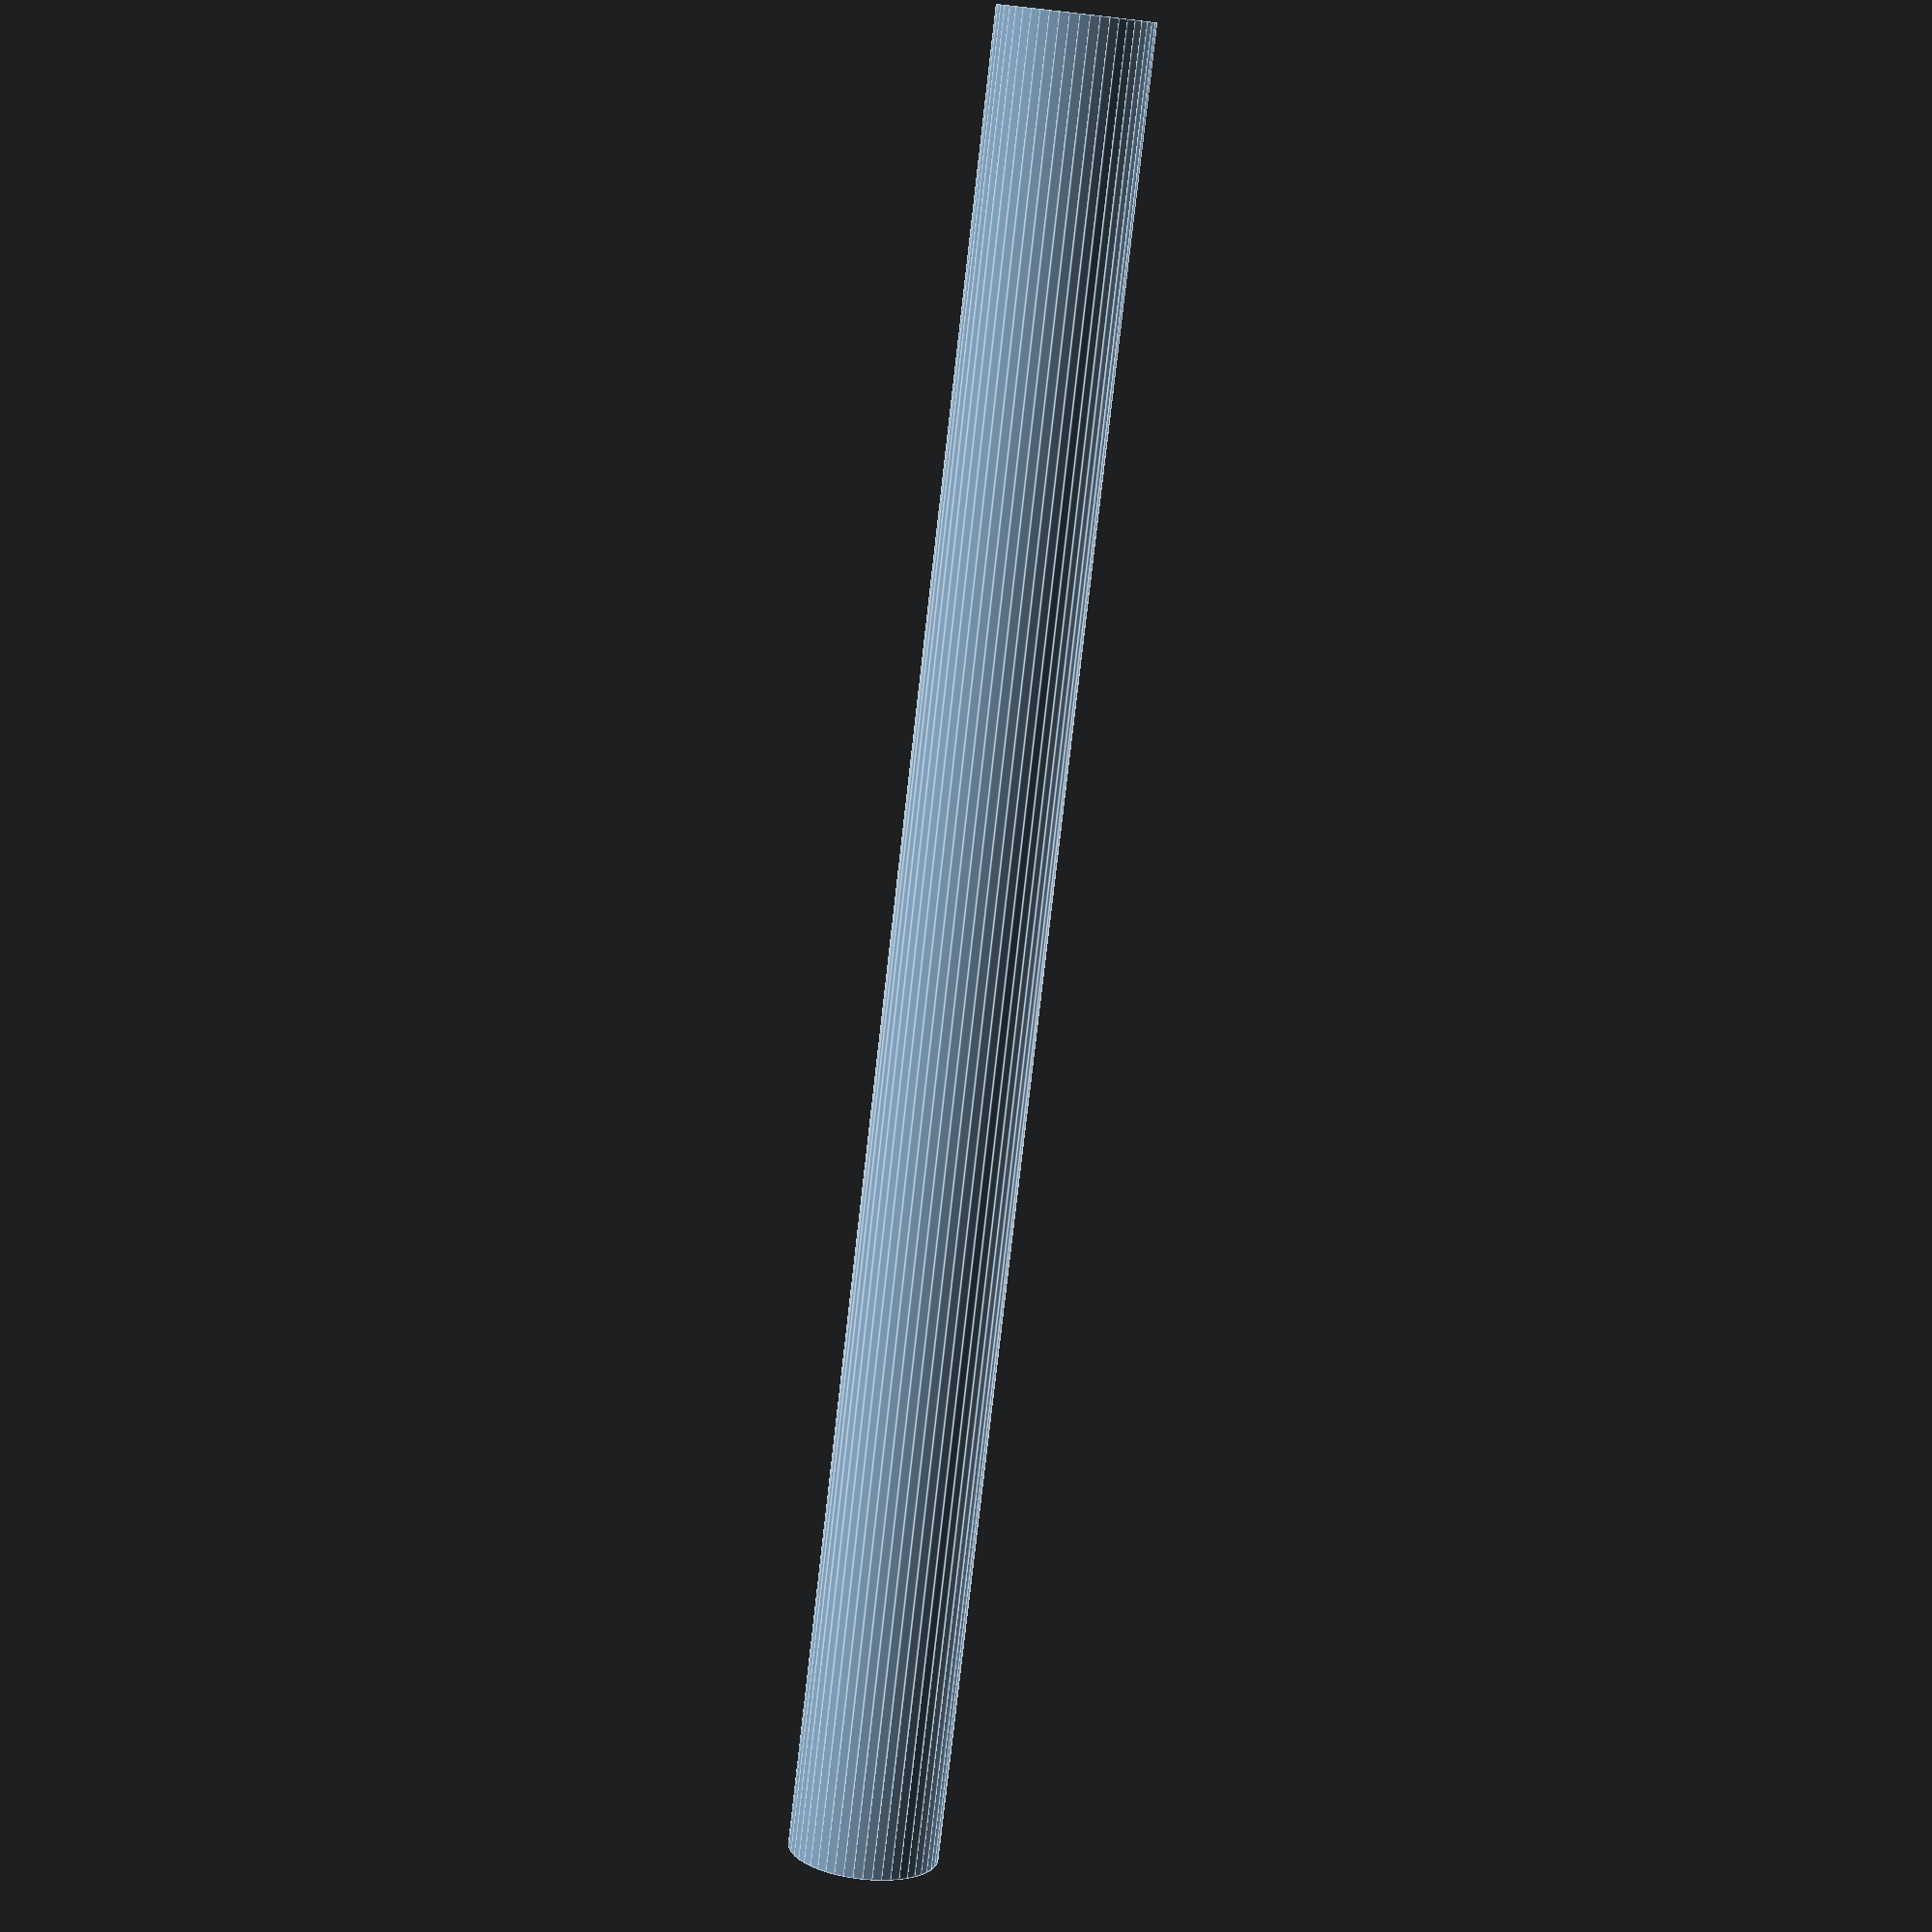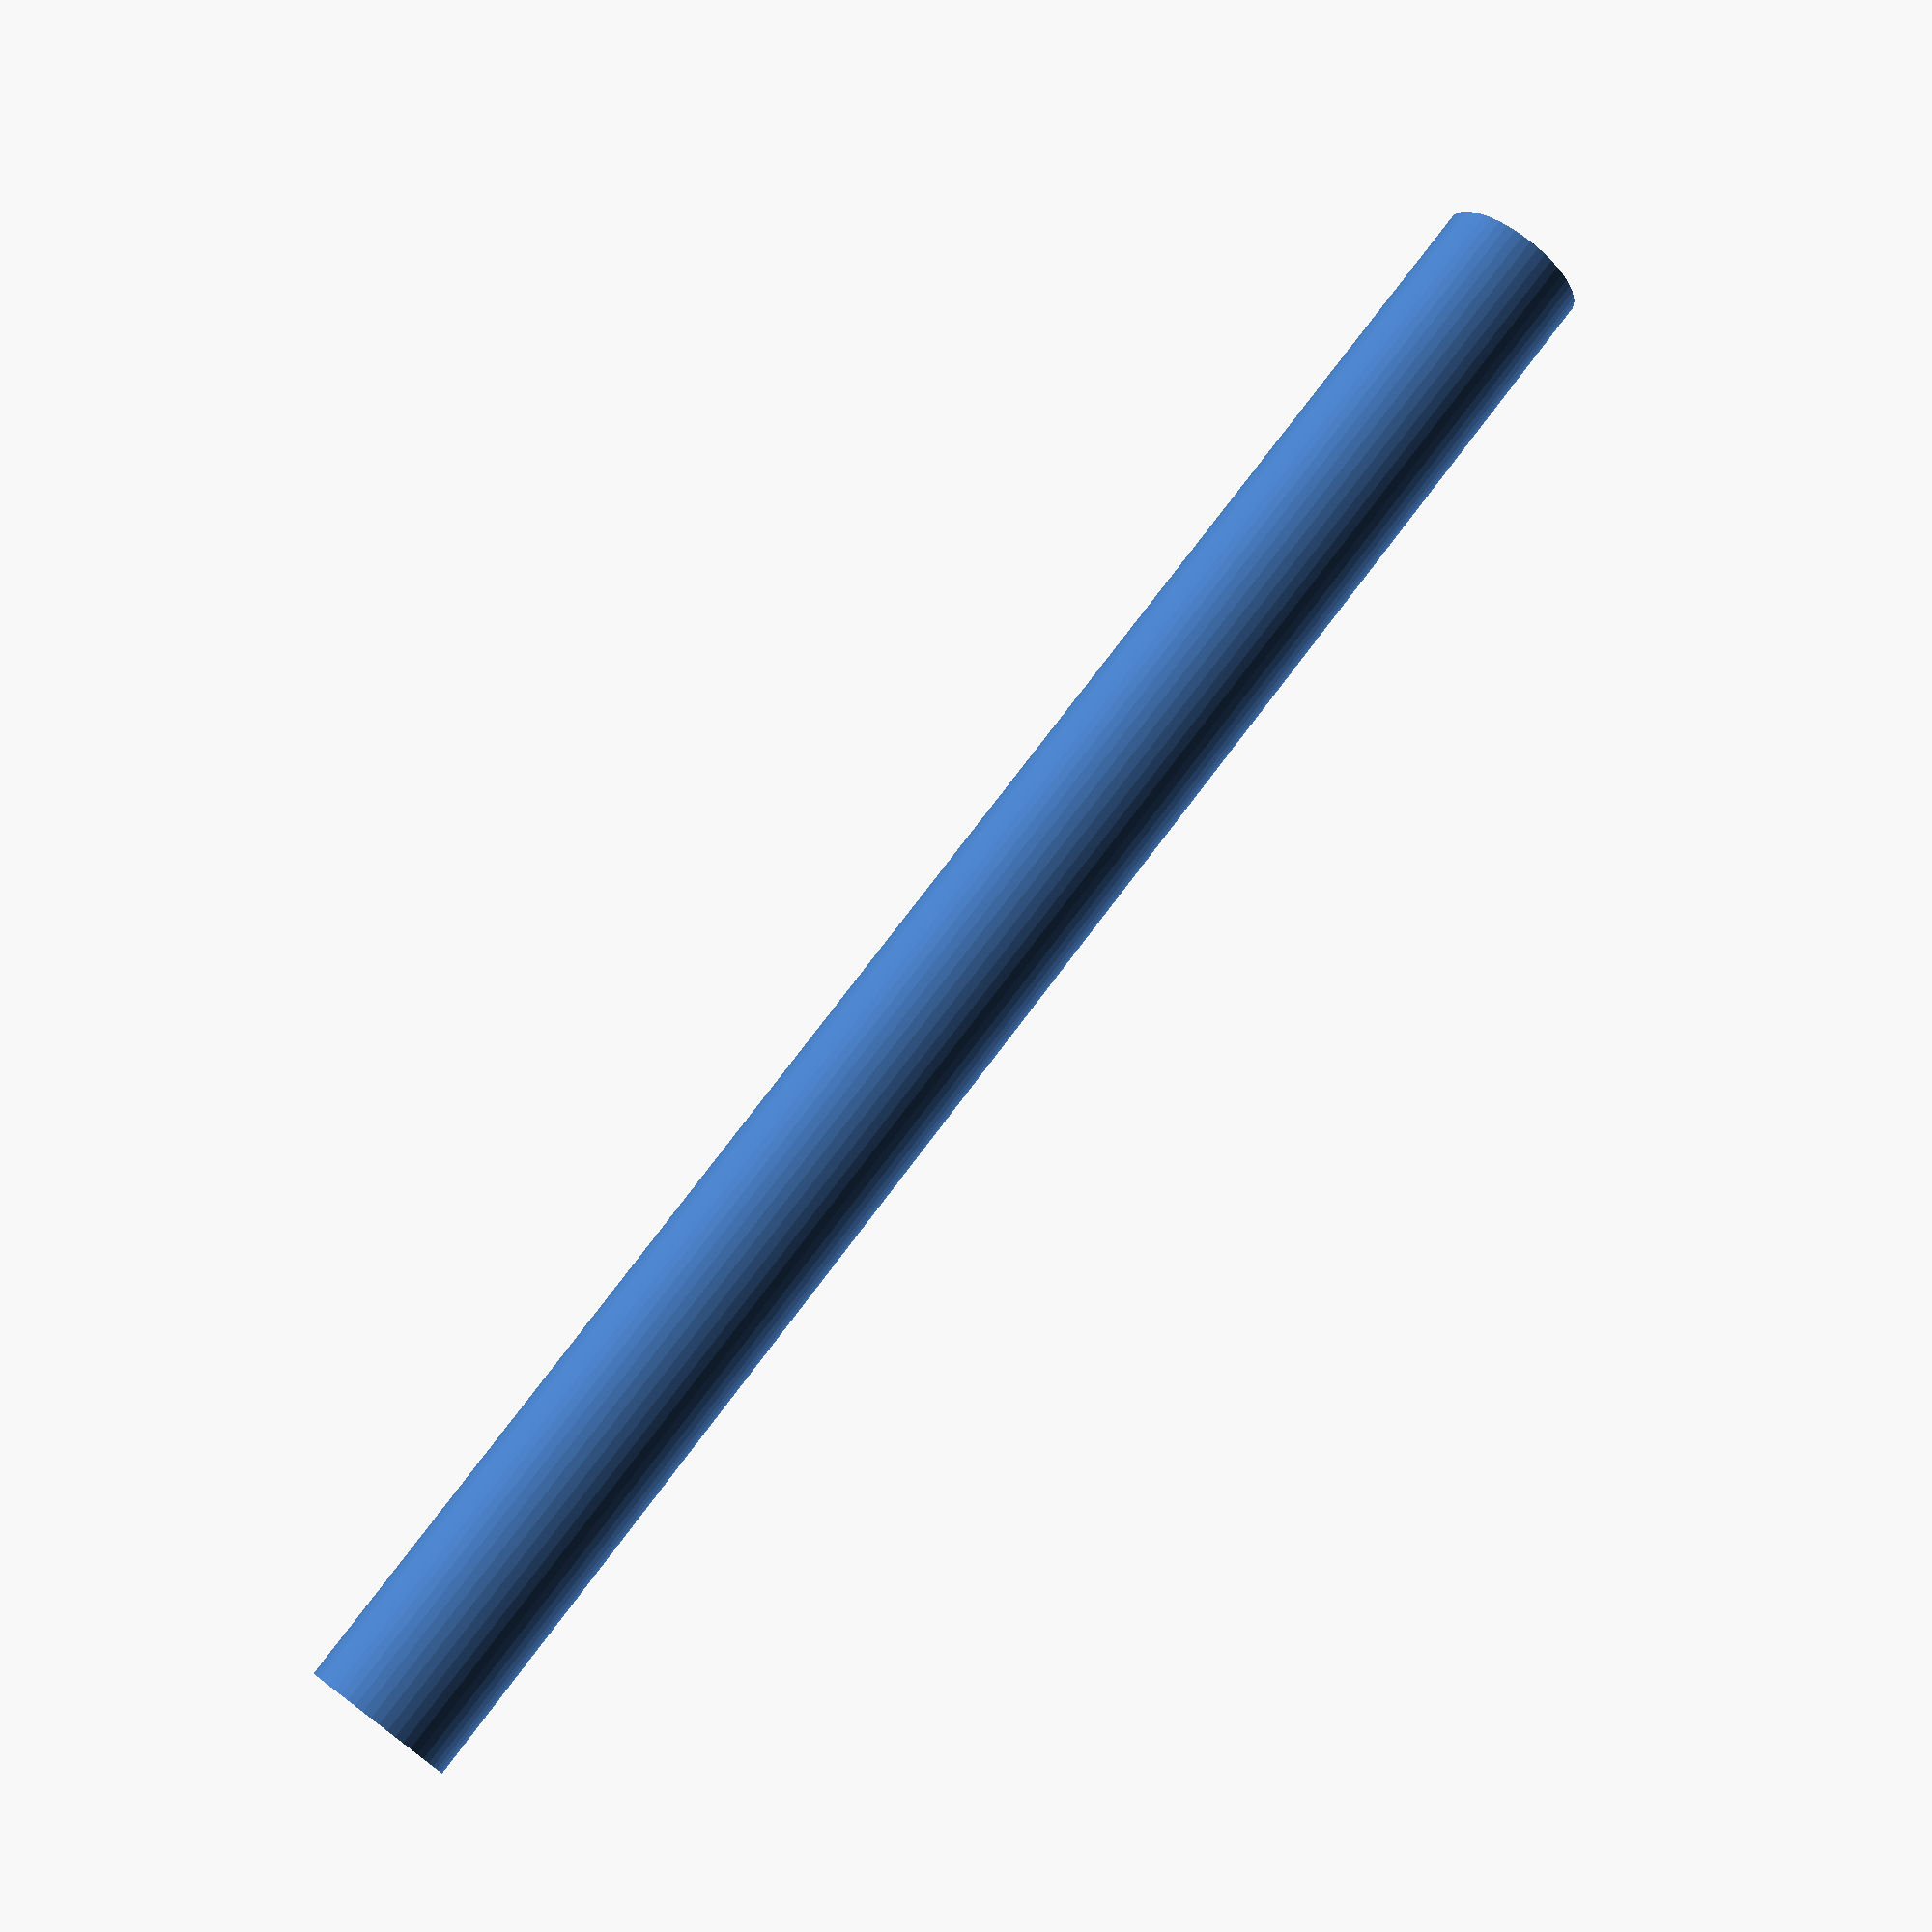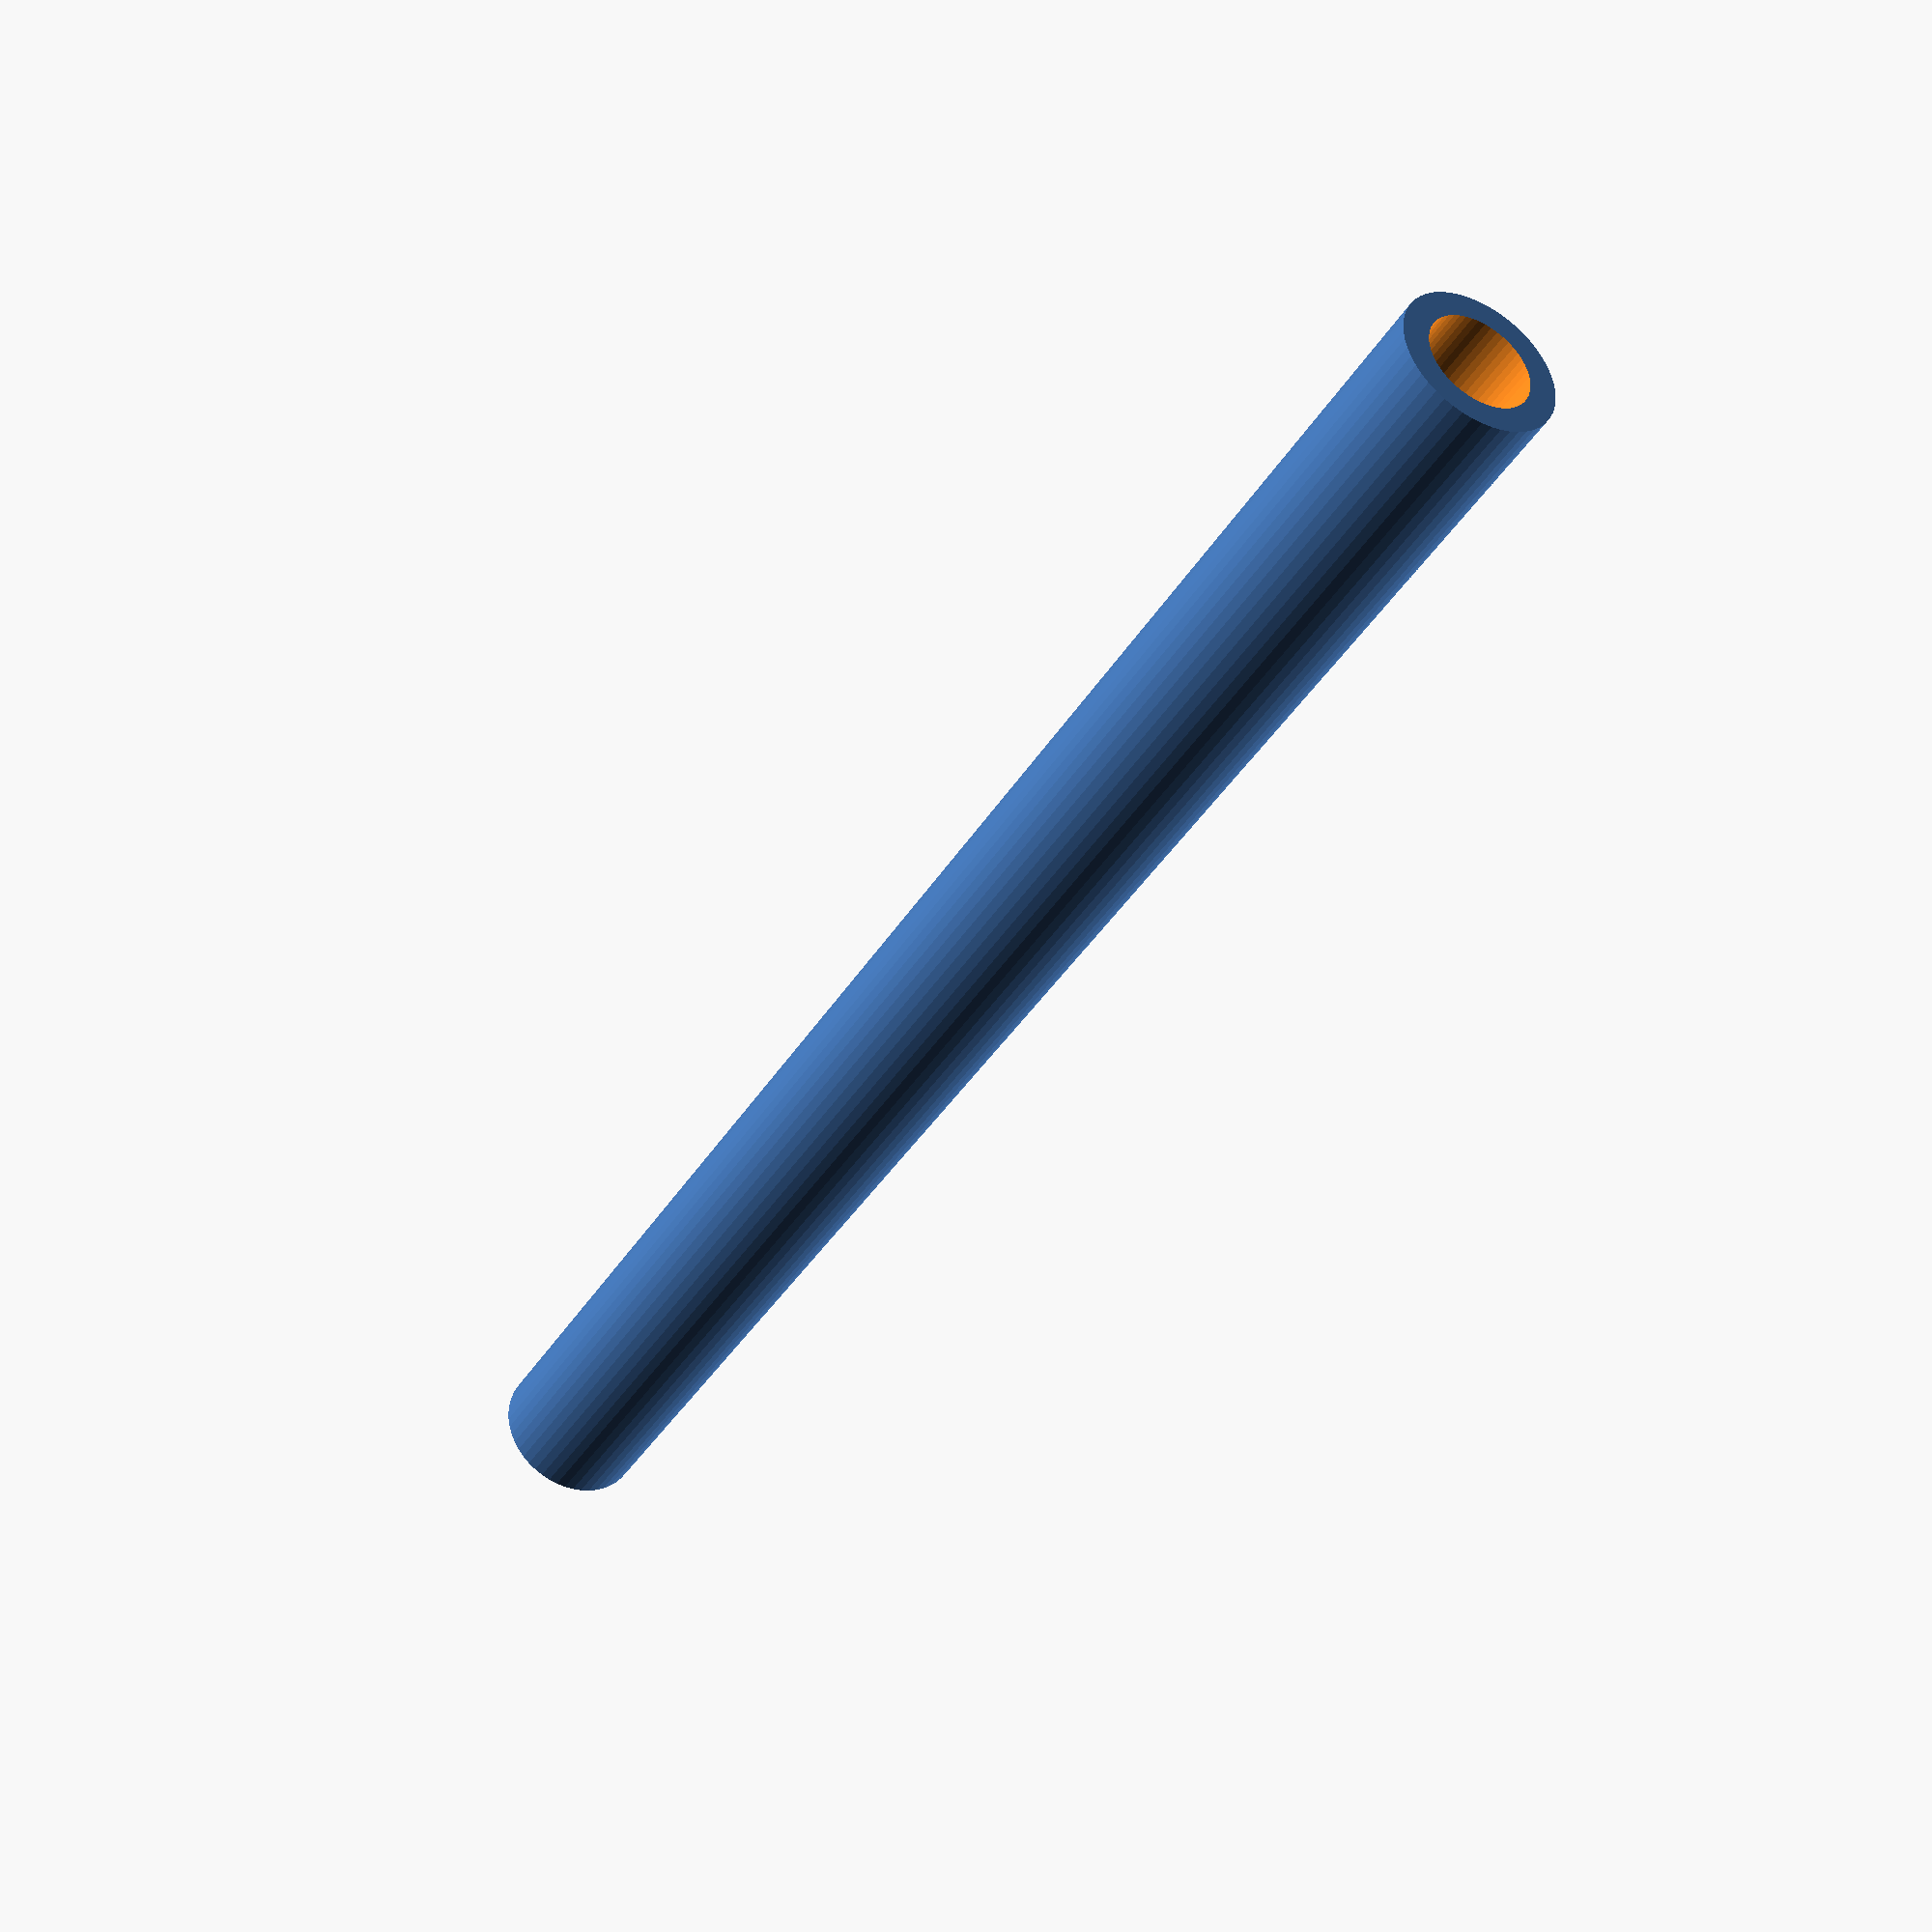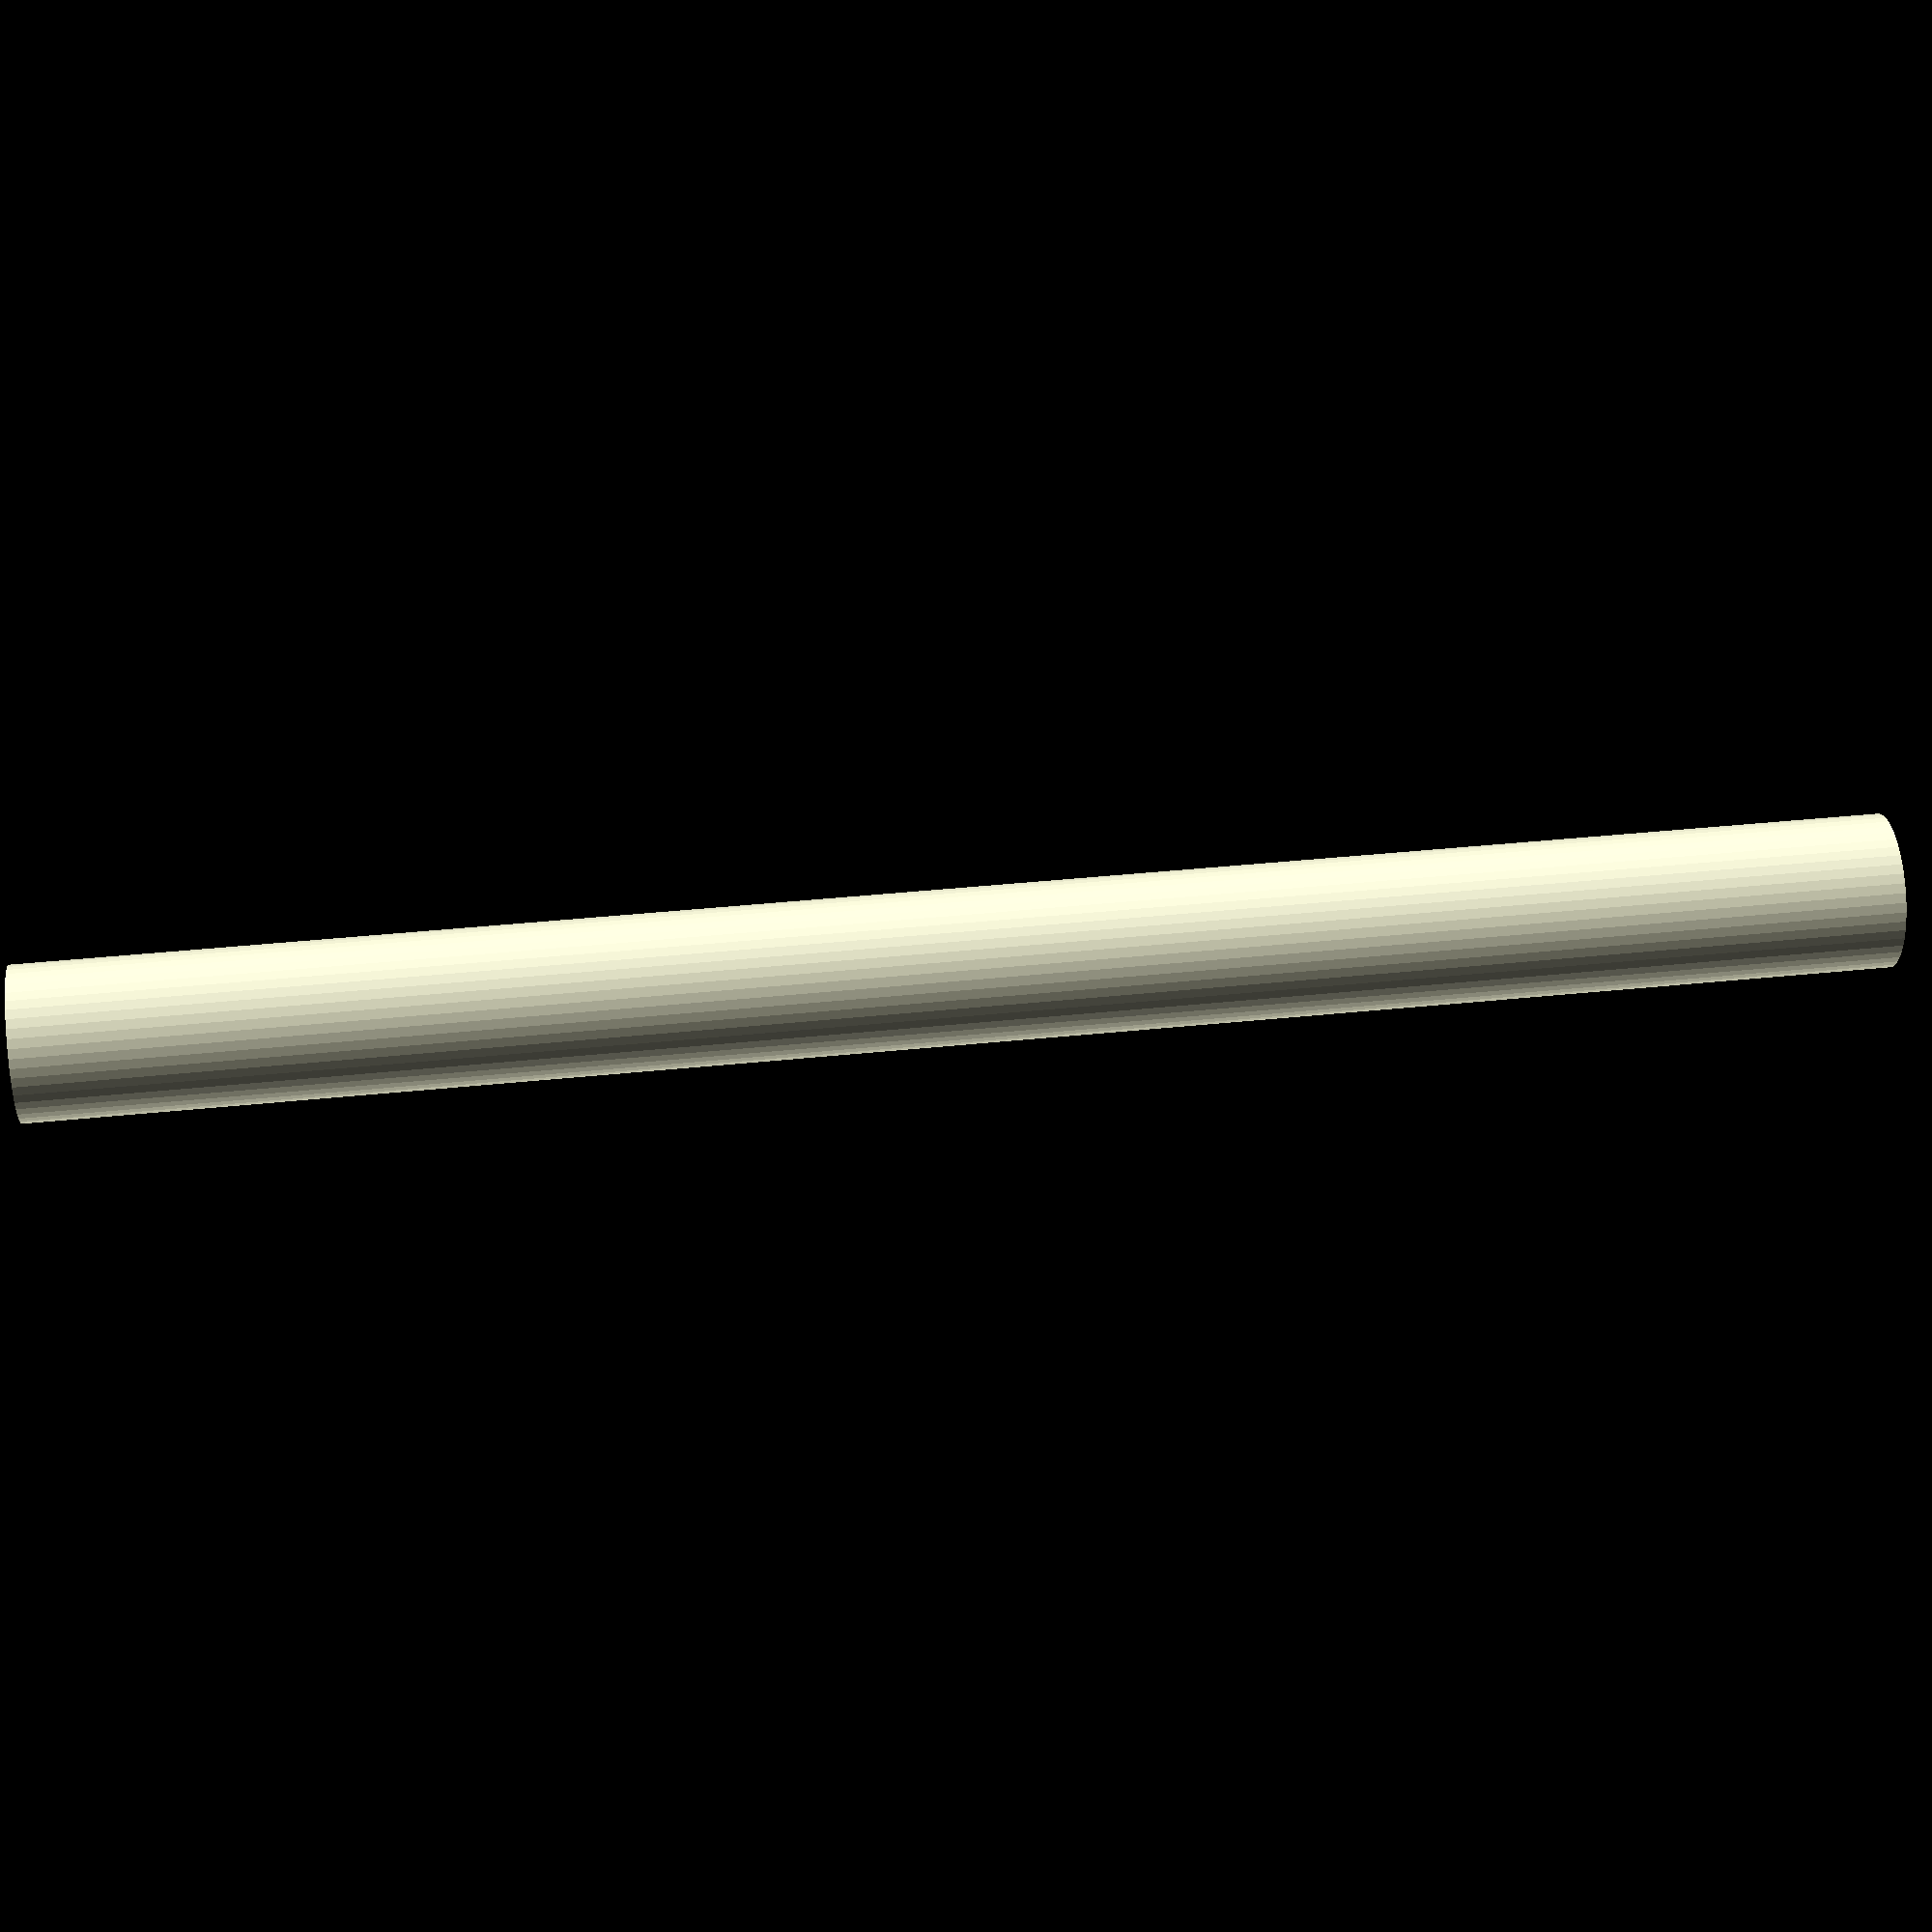
<openscad>
$fn = 50;


difference() {
	union() {
		translate(v = [0, 0, -36.0000000000]) {
			cylinder(h = 72, r = 3.0000000000);
		}
	}
	union() {
		translate(v = [0, 0, -100.0000000000]) {
			cylinder(h = 200, r = 2.0000000000);
		}
	}
}
</openscad>
<views>
elev=259.0 azim=204.3 roll=186.5 proj=p view=edges
elev=284.0 azim=49.4 roll=37.0 proj=p view=solid
elev=219.3 azim=100.3 roll=208.3 proj=p view=wireframe
elev=137.9 azim=25.7 roll=97.0 proj=p view=solid
</views>
